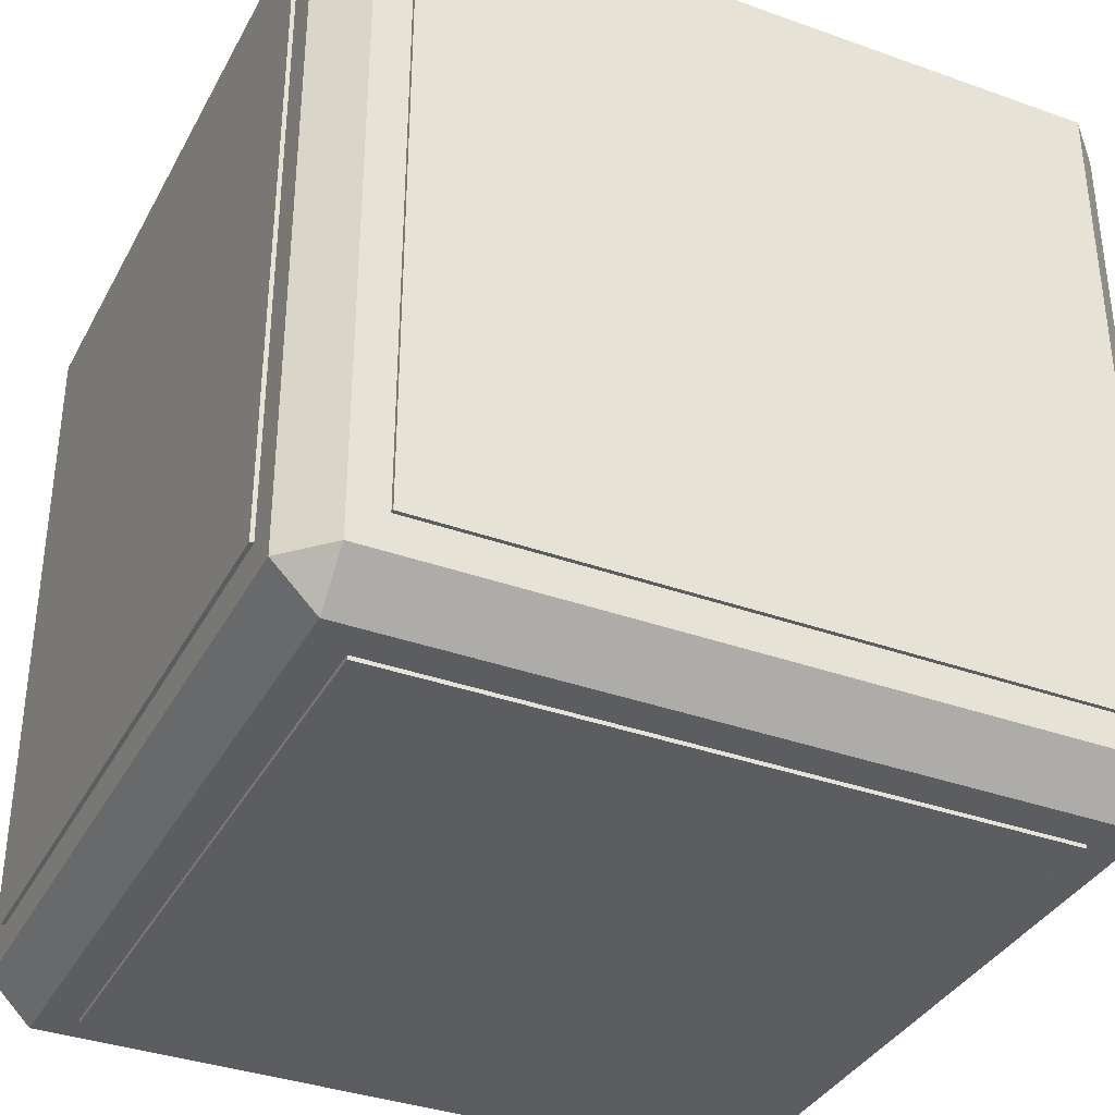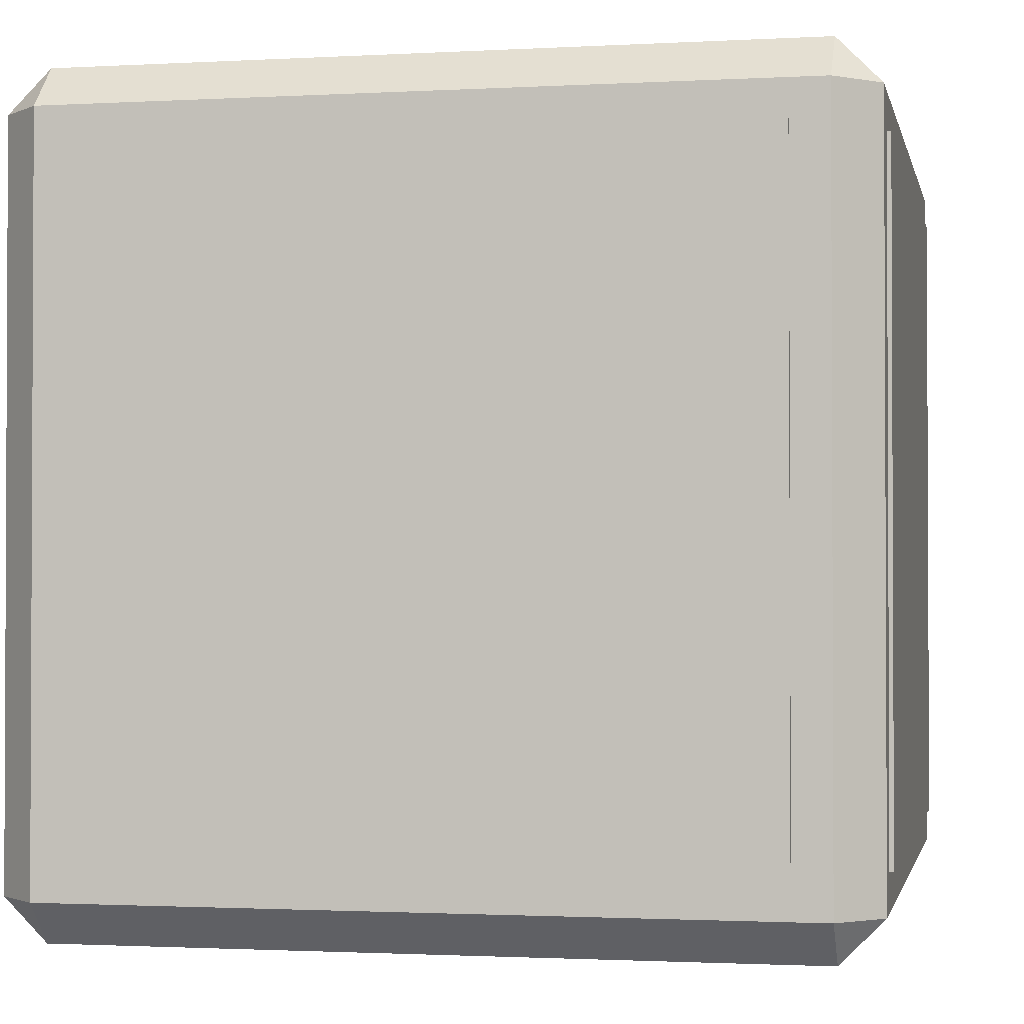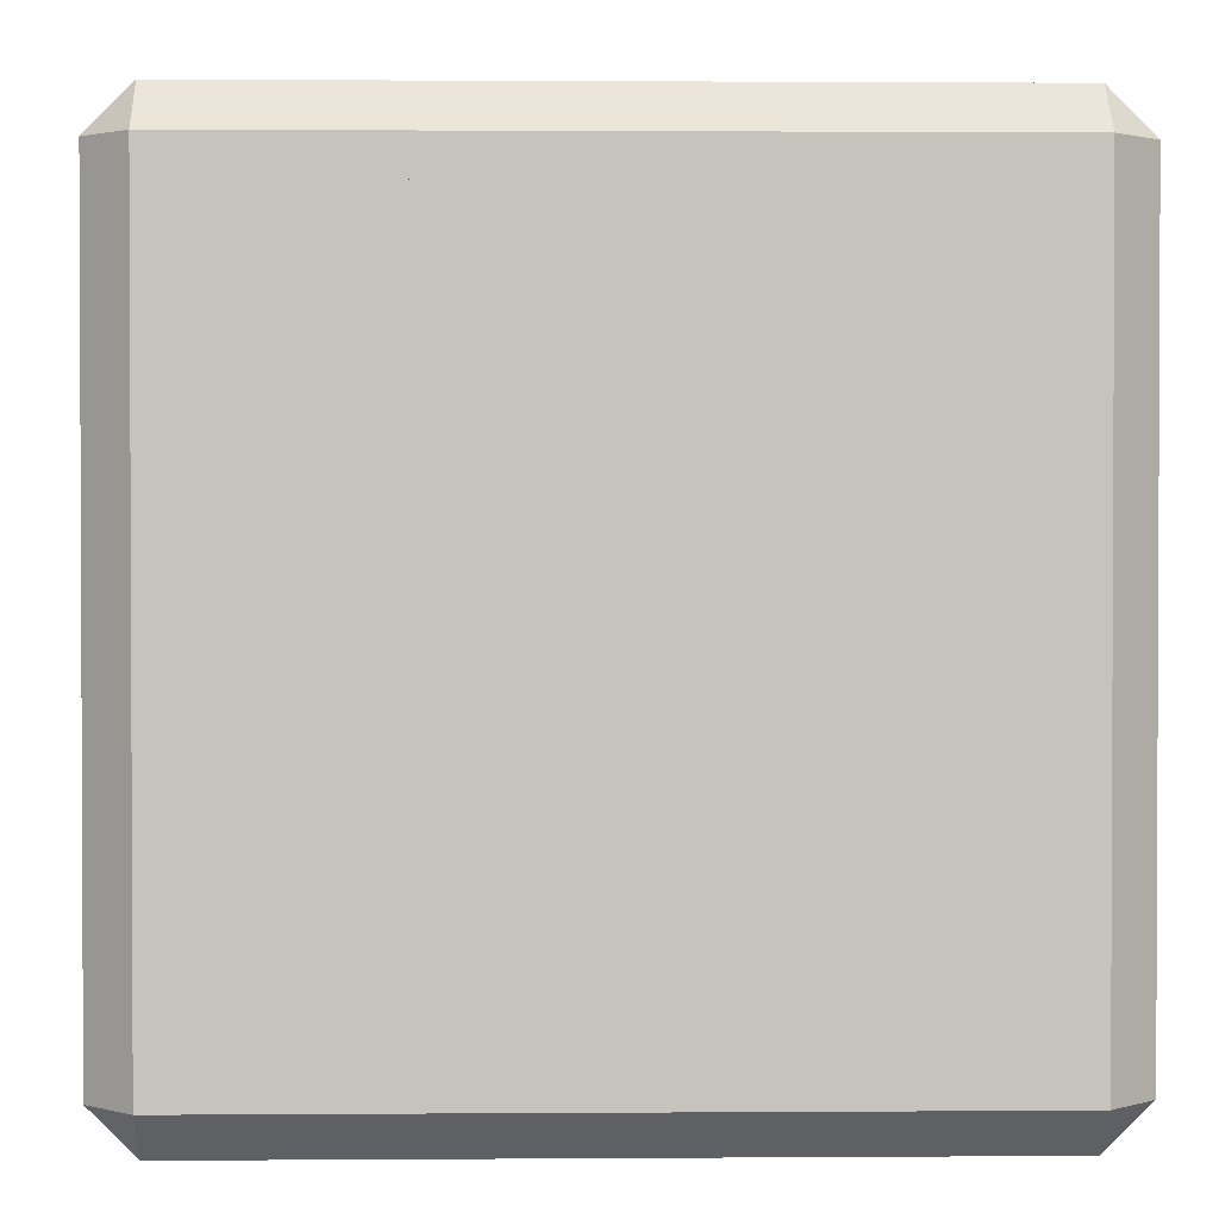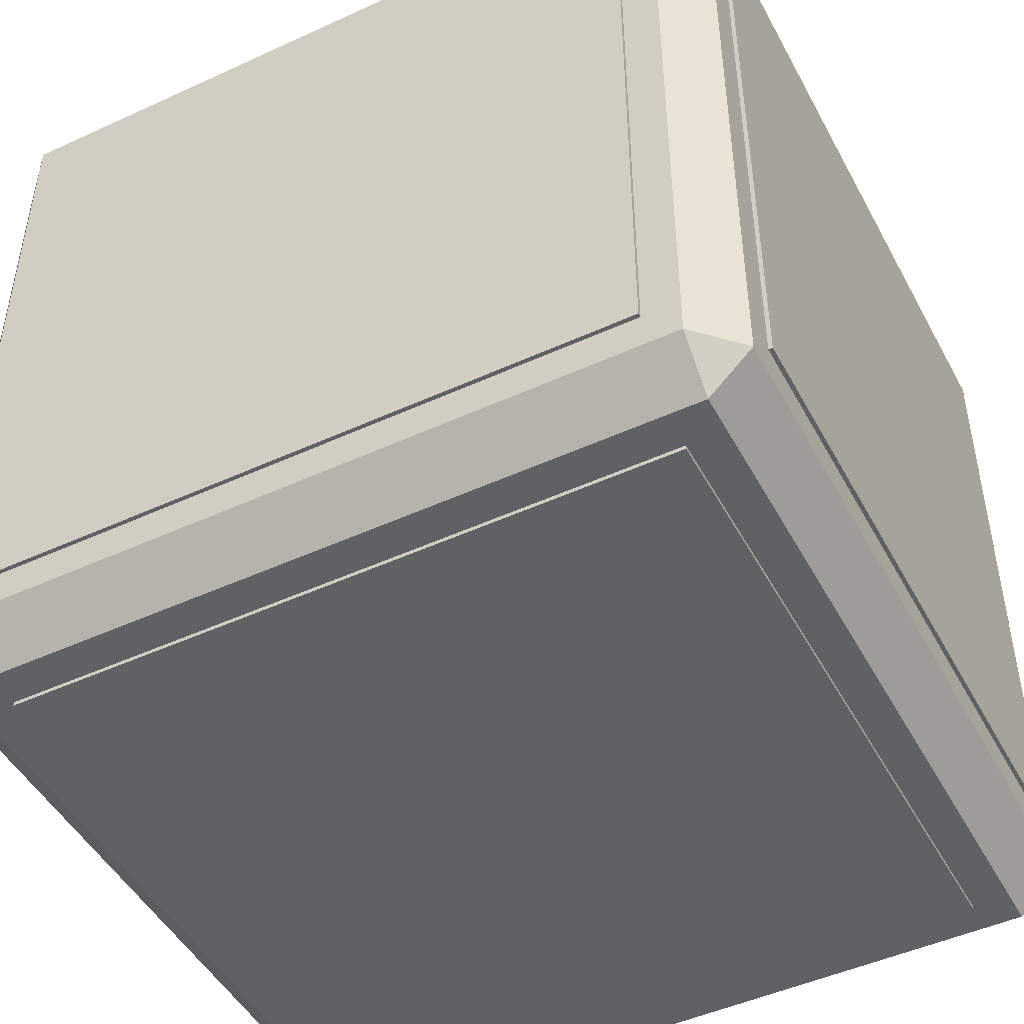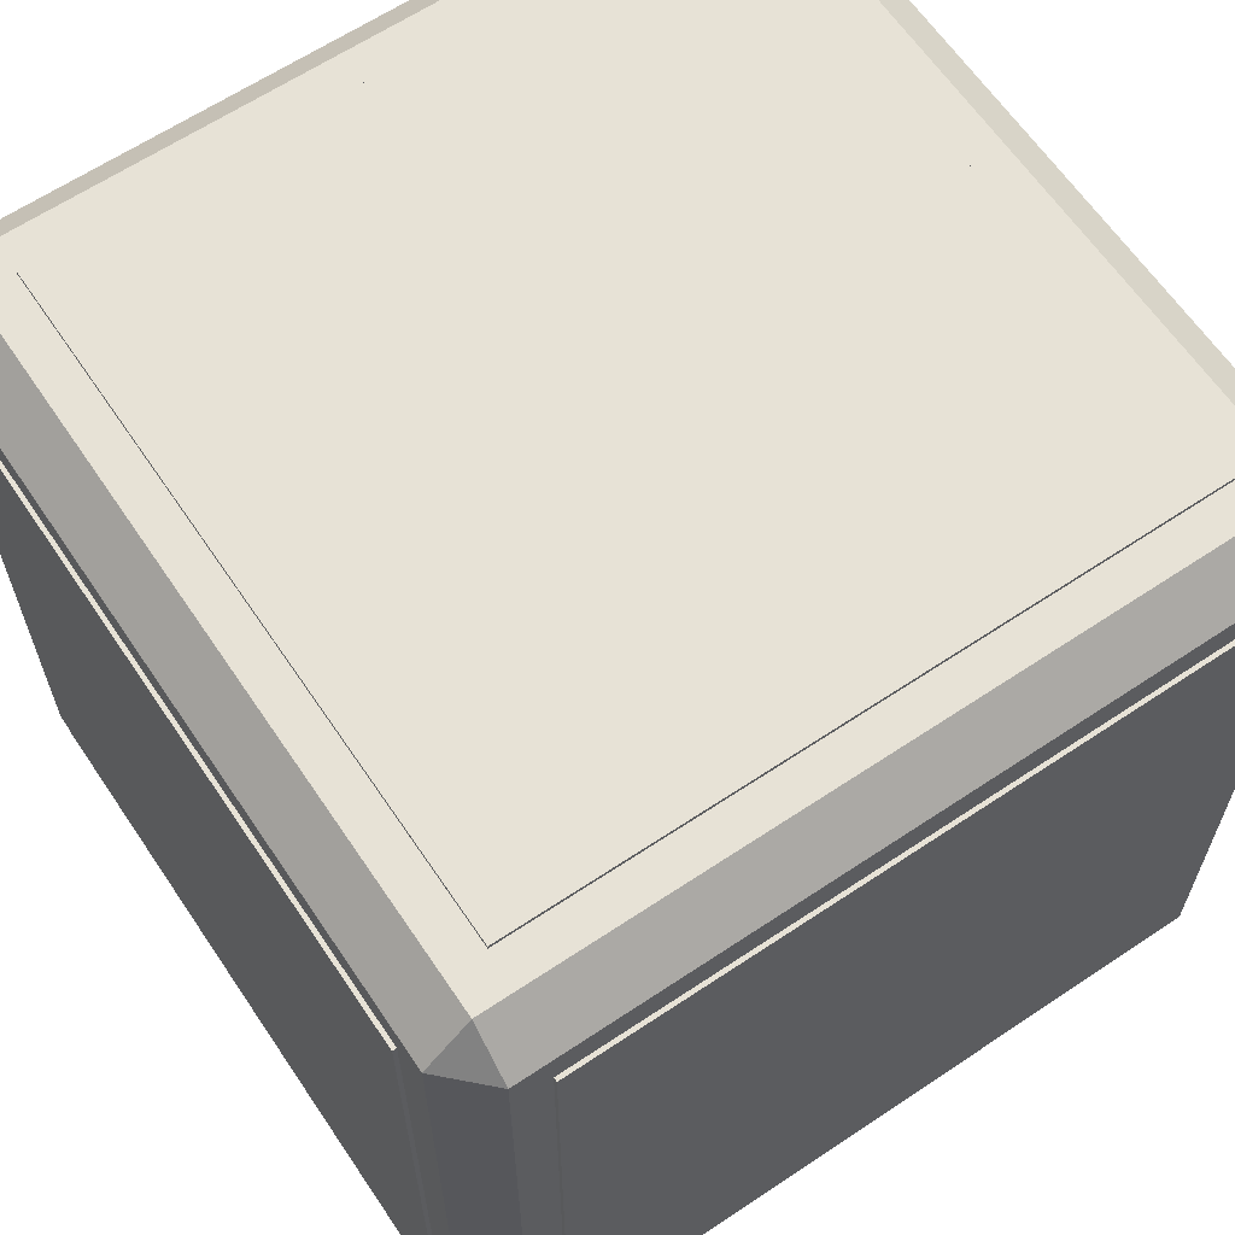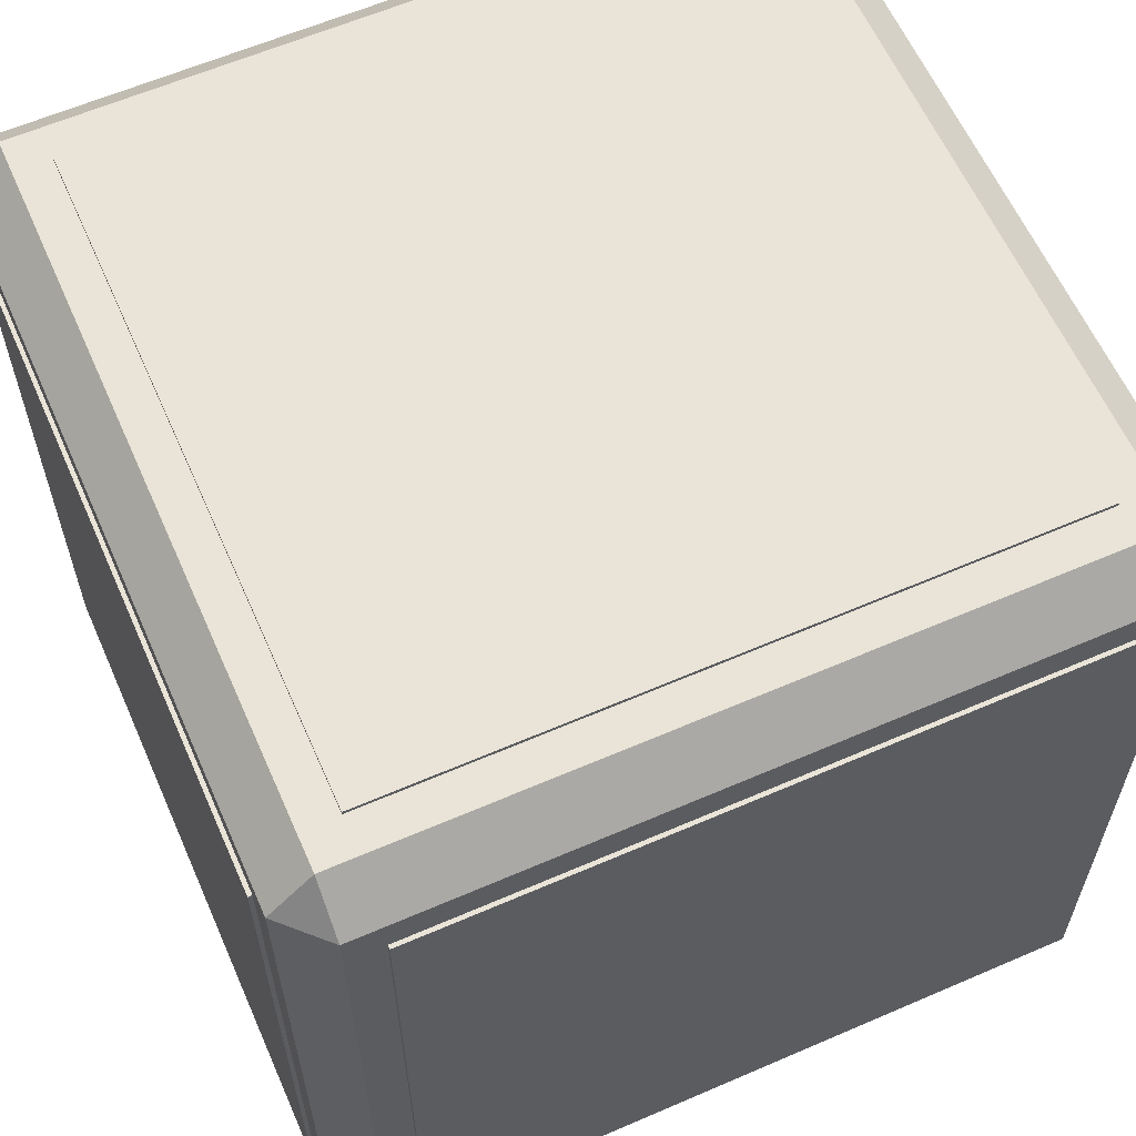
<metadata>
{"format":"obj","ext":"obj","renderer":"f3d","projection":"perspective","resolution":1024,"background":"white","views":[{"elev":-36.0,"azim":154.8,"up":"+Y"},{"elev":-1.5,"azim":-168.4,"up":"+Y"},{"elev":1.5,"azim":-91.5,"up":"+Y"},{"elev":-47.8,"azim":117.3,"up":"+Y"},{"elev":63.5,"azim":-34.0,"up":"+Z"},{"elev":61.2,"azim":156.2,"up":"+Z"}]}
</metadata>
<code>
o Cube
v 0.3938 0.4887 0.3938
v 0.3938 0.3938 0.4887
v 0.4887 0.3938 0.3938
v 0.3938 0.3938 -0.4887
v 0.3938 0.4887 -0.3938
v 0.4887 0.3938 -0.3938
v 0.4887 -0.3938 0.3938
v 0.3938 -0.3938 0.4887
v 0.3938 -0.4887 0.3938
v 0.4887 -0.3938 -0.3938
v 0.3938 -0.4887 -0.3938
v 0.3938 -0.3938 -0.4887
v -0.3938 0.4887 0.3938
v -0.4887 0.3938 0.3938
v -0.3938 0.3938 0.4887
v -0.4887 0.3938 -0.3938
v -0.3938 0.4887 -0.3938
v -0.3938 0.3938 -0.4887
v -0.4887 -0.3938 0.3938
v -0.3938 -0.4887 0.3938
v -0.3938 -0.3938 0.4887
v -0.3938 -0.3938 -0.4887
v -0.3938 -0.4887 -0.3938
v -0.4887 -0.3938 -0.3938
v -0.4375 0.4375 -0.4887
v -0.4375 -0.4375 -0.4887
v -0.4887 -0.4375 -0.4375
v -0.4887 0.4375 -0.4375
v 0.4375 0.4375 -0.4887
v -0.4375 0.4887 -0.4375
v 0.4375 0.4887 -0.4375
v 0.4887 0.4375 0.4375
v 0.4887 0.4375 -0.4375
v 0.4375 0.4887 0.4375
v -0.4375 -0.4887 -0.4375
v -0.4375 -0.4887 0.4375
v -0.4887 -0.4375 0.4375
v 0.4375 -0.4887 0.4375
v 0.4375 -0.4887 -0.4375
v 0.4887 -0.4375 -0.4375
v 0.4887 -0.4375 0.4375
v -0.4375 0.4887 0.4375
v -0.4887 0.4375 0.4375
v 0.4375 -0.4375 0.4887
v -0.4375 -0.4375 0.4887
v 0.4375 0.4375 0.4887
v 0.4375 -0.4375 -0.4887
v -0.4375 0.4375 0.4887
v 0.4887 0.3938 0.3938
v 0.4887 0.3938 -0.3938
v -0.3938 -0.4887 -0.3938
v -0.3938 -0.4887 0.3938
v 0.3938 -0.4887 0.3938
v 0.3938 -0.4887 -0.3938
v 0.4887 -0.3938 -0.3938
v 0.4887 -0.3938 0.3938
v -0.3938 0.3938 -0.4935
v -0.3938 -0.3938 -0.4935
v -0.4935 -0.3938 -0.3938
v -0.4935 0.3938 -0.3938
v 0.3938 0.3938 -0.4935
v -0.3938 0.4935 -0.3938
v 0.3938 0.4935 -0.3938
v 0.3938 0.4935 0.3938
v -0.4935 -0.3938 0.3938
v -0.3938 0.4935 0.3938
v -0.4935 0.3938 0.3938
v 0.3938 -0.3938 0.4935
v -0.3938 -0.3938 0.4935
v 0.3938 0.3938 0.4935
v 0.3938 -0.3938 -0.4935
v -0.3938 0.3938 0.4935
v 0.4935 0.3938 0.3938
v 0.4935 0.3938 -0.3938
v -0.3938 -0.4935 -0.3938
v -0.3938 -0.4935 0.3938
v 0.3938 -0.4935 0.3938
v 0.3938 -0.4935 -0.3938
v 0.4935 -0.3938 -0.3938
v 0.4935 -0.3938 0.3938
v -0.3938 0.3938 -0.4935
v -0.3938 -0.3938 -0.4935
v -0.4935 -0.3938 -0.3938
v -0.4935 0.3938 -0.3938
v 0.3938 0.3938 -0.4935
v -0.3938 0.4935 -0.3938
v 0.3938 0.4935 -0.3938
v 0.3938 0.4935 0.3938
v -0.4935 -0.3938 0.3938
v -0.3938 0.4935 0.3938
v -0.4935 0.3938 0.3938
v 0.3938 -0.3938 0.4935
v -0.3938 -0.3938 0.4935
v 0.3938 0.3938 0.4935
v 0.3938 -0.3938 -0.4935
v -0.3938 0.3938 0.4935
v 0.4935 0.3938 0.3938
v 0.4935 0.3938 -0.3938
v -0.3938 -0.4935 -0.3938
v -0.3938 -0.4935 0.3938
v 0.3938 -0.4935 0.3938
v 0.3938 -0.4935 -0.3938
v 0.4935 -0.3938 -0.3938
v 0.4935 -0.3938 0.3938
f 13 62 17
f 54 75 51
f 11 53 54
f 4 57 18
f 10 50 55
f 34 46 32
f 29 31 33
f 41 44 38
f 40 39 47
f 42 43 48
f 28 30 25
f 37 36 45
f 26 35 27
f 26 28 25
f 25 31 29
f 33 34 32
f 36 27 35
f 39 41 38
f 30 43 42
f 45 38 44
f 44 32 46
f 47 35 26
f 48 37 45
f 46 42 48
f 29 40 47
f 22 71 12
f 22 25 18
f 16 27 24
f 18 29 4
f 5 30 17
f 6 32 3
f 1 31 5
f 20 35 23
f 24 37 19
f 11 38 9
f 7 40 10
f 17 42 13
f 14 28 16
f 21 44 8
f 9 36 20
f 8 46 2
f 3 41 7
f 12 26 22
f 23 39 11
f 15 45 21
f 19 43 14
f 2 48 15
f 13 34 1
f 4 47 12
f 10 33 6
f 56 73 49
f 24 60 16
f 23 54 51
f 20 51 52
f 3 56 49
f 6 49 50
f 9 52 53
f 7 55 56
f 17 63 5
f 50 79 55
f 21 72 15
f 49 74 50
f 16 67 14
f 14 65 19
f 51 76 52
f 8 69 21
f 5 64 1
f 15 70 2
f 53 78 54
f 1 66 13
f 55 80 56
f 2 68 8
f 19 59 24
f 12 61 4
f 18 58 22
f 52 77 53
f 85 82 81
f 89 84 83
f 96 92 94
f 90 87 86
f 101 99 102
f 97 103 98
f 13 66 62
f 54 78 75
f 11 9 53
f 4 61 57
f 10 6 50
f 26 27 28
f 25 30 31
f 33 31 34
f 36 37 27
f 39 40 41
f 30 28 43
f 45 36 38
f 44 41 32
f 47 39 35
f 48 43 37
f 46 34 42
f 29 33 40
f 22 58 71
f 22 26 25
f 16 28 27
f 18 25 29
f 5 31 30
f 6 33 32
f 1 34 31
f 20 36 35
f 24 27 37
f 11 39 38
f 7 41 40
f 17 30 42
f 14 43 28
f 21 45 44
f 9 38 36
f 8 44 46
f 3 32 41
f 12 47 26
f 23 35 39
f 15 48 45
f 19 37 43
f 2 46 48
f 13 42 34
f 4 29 47
f 10 40 33
f 56 80 73
f 24 59 60
f 23 11 54
f 20 23 51
f 3 7 56
f 6 3 49
f 9 20 52
f 7 10 55
f 17 62 63
f 50 74 79
f 21 69 72
f 49 73 74
f 16 60 67
f 14 67 65
f 51 75 76
f 8 68 69
f 5 63 64
f 15 72 70
f 53 77 78
f 1 64 66
f 55 79 80
f 2 70 68
f 19 65 59
f 12 71 61
f 18 57 58
f 52 76 77
f 85 95 82
f 89 91 84
f 96 93 92
f 90 88 87
f 101 100 99
f 97 104 103

</code>
